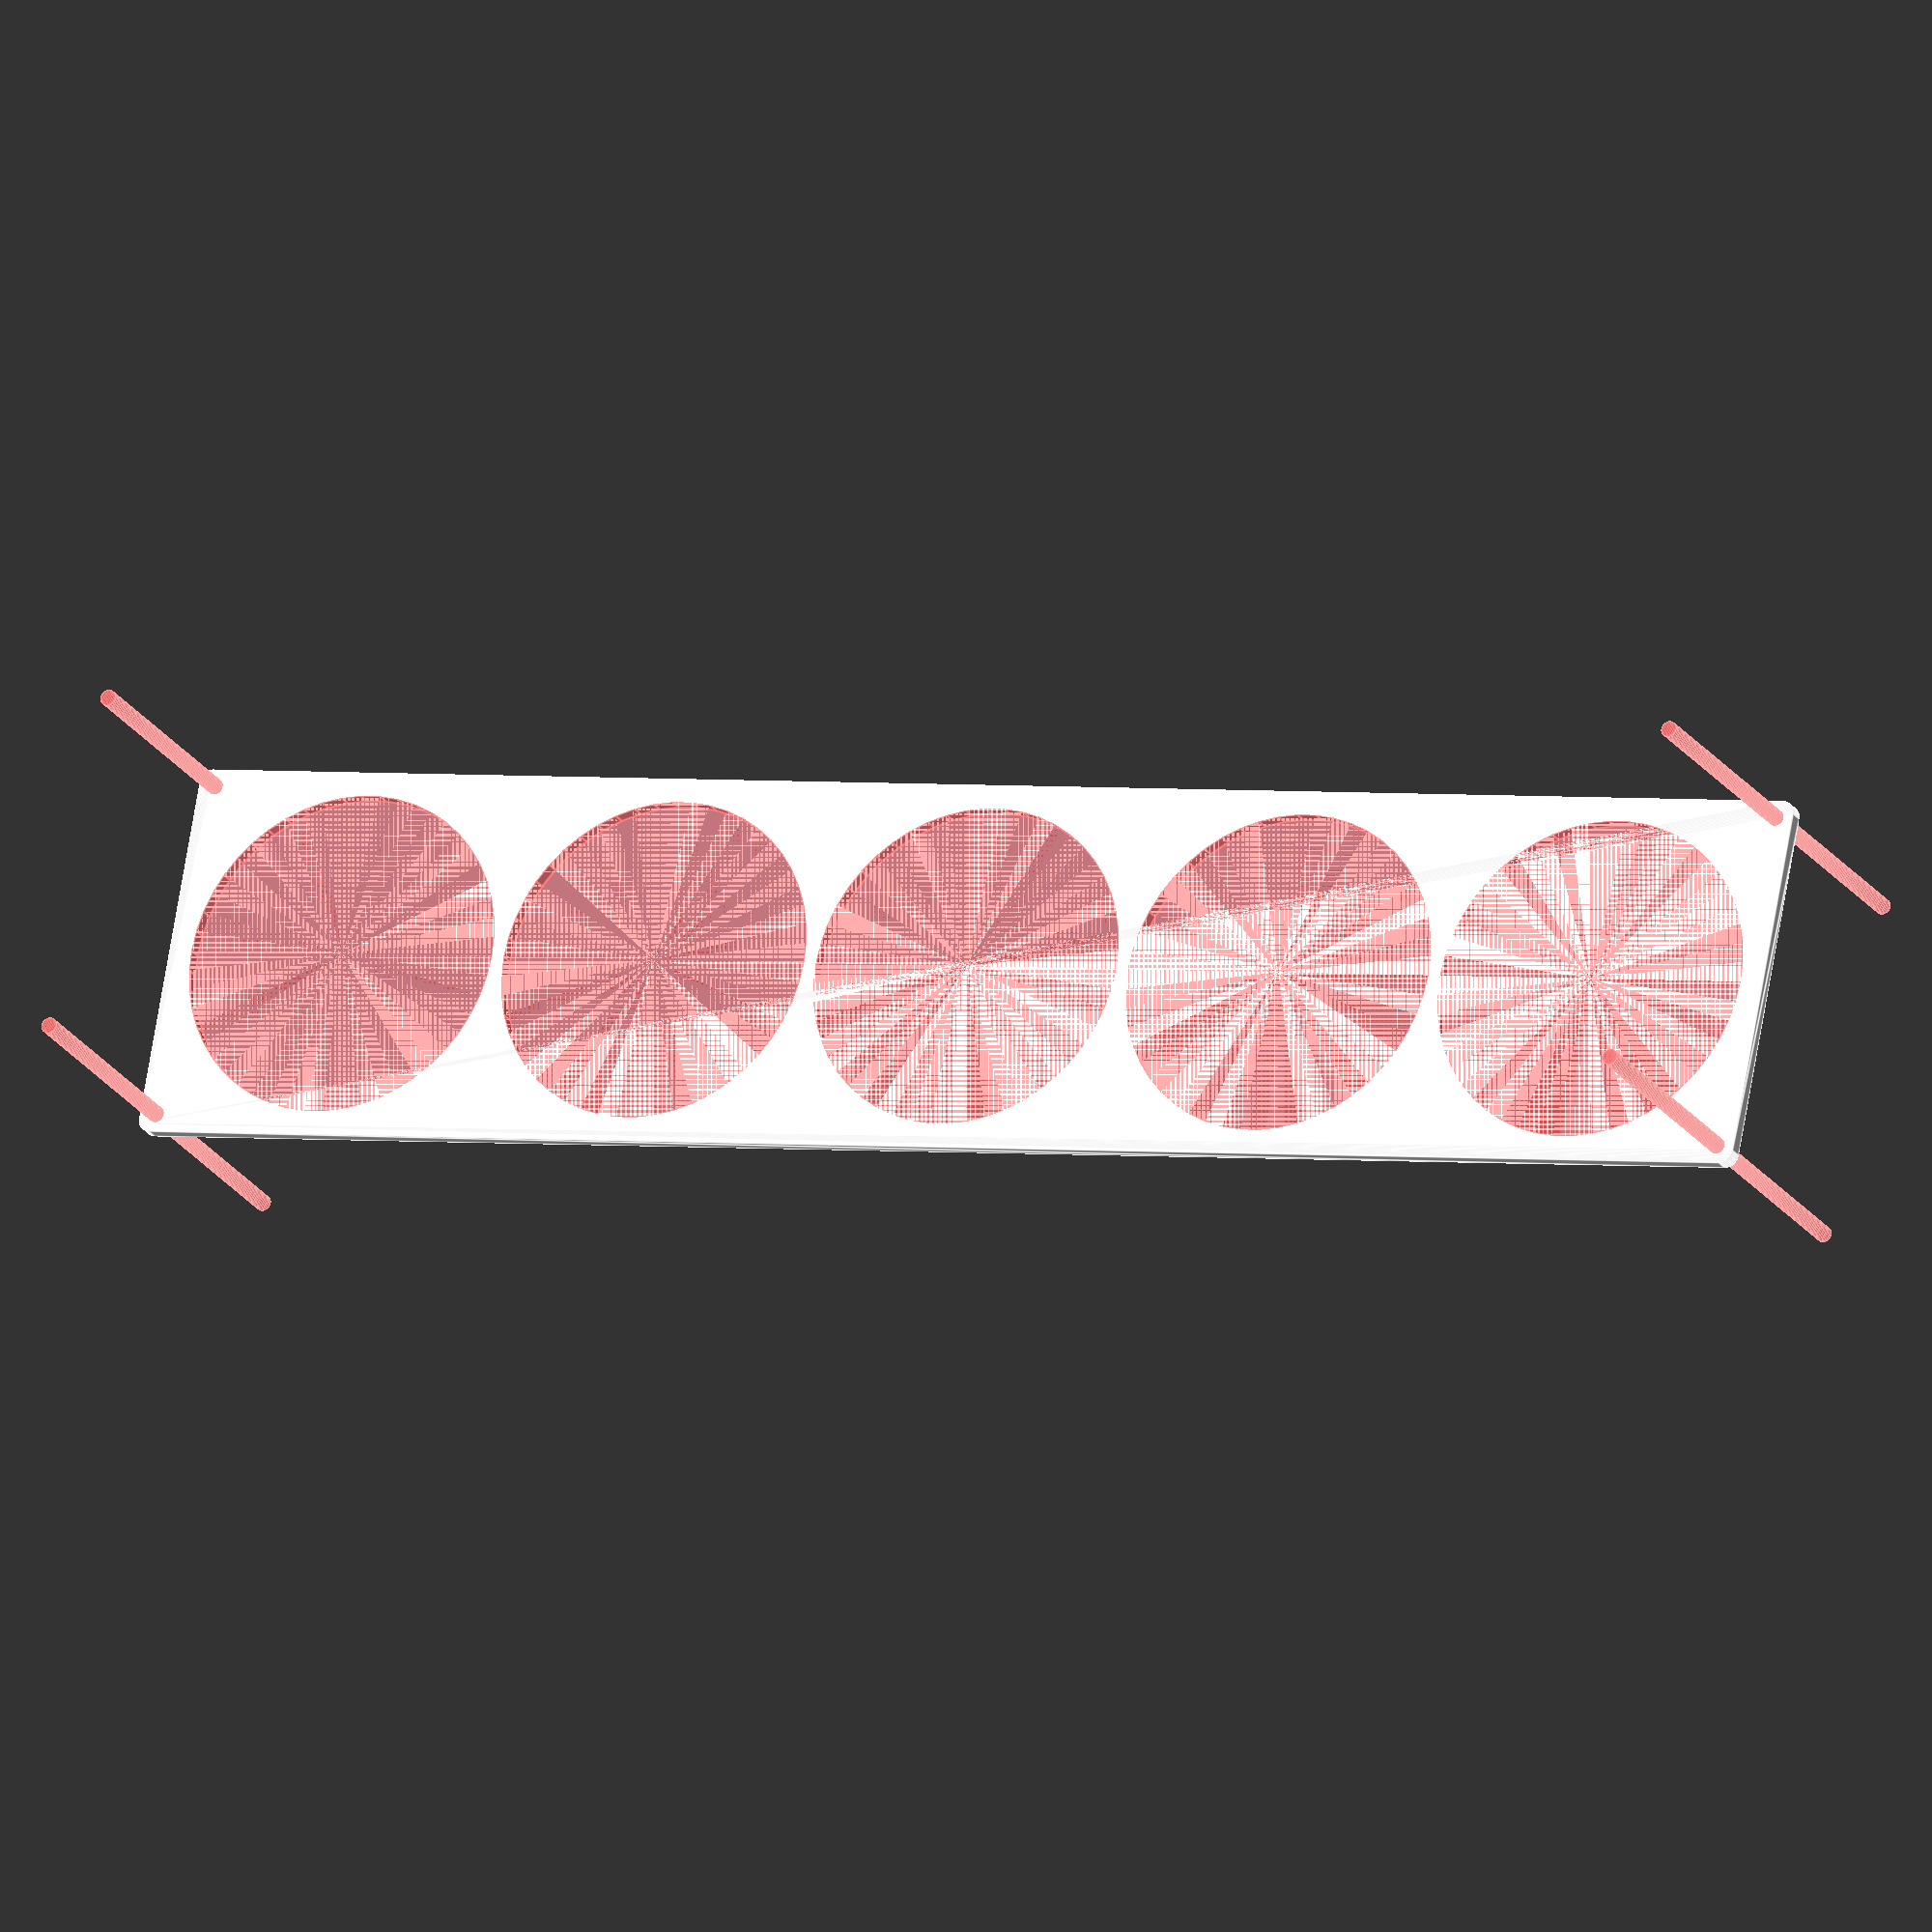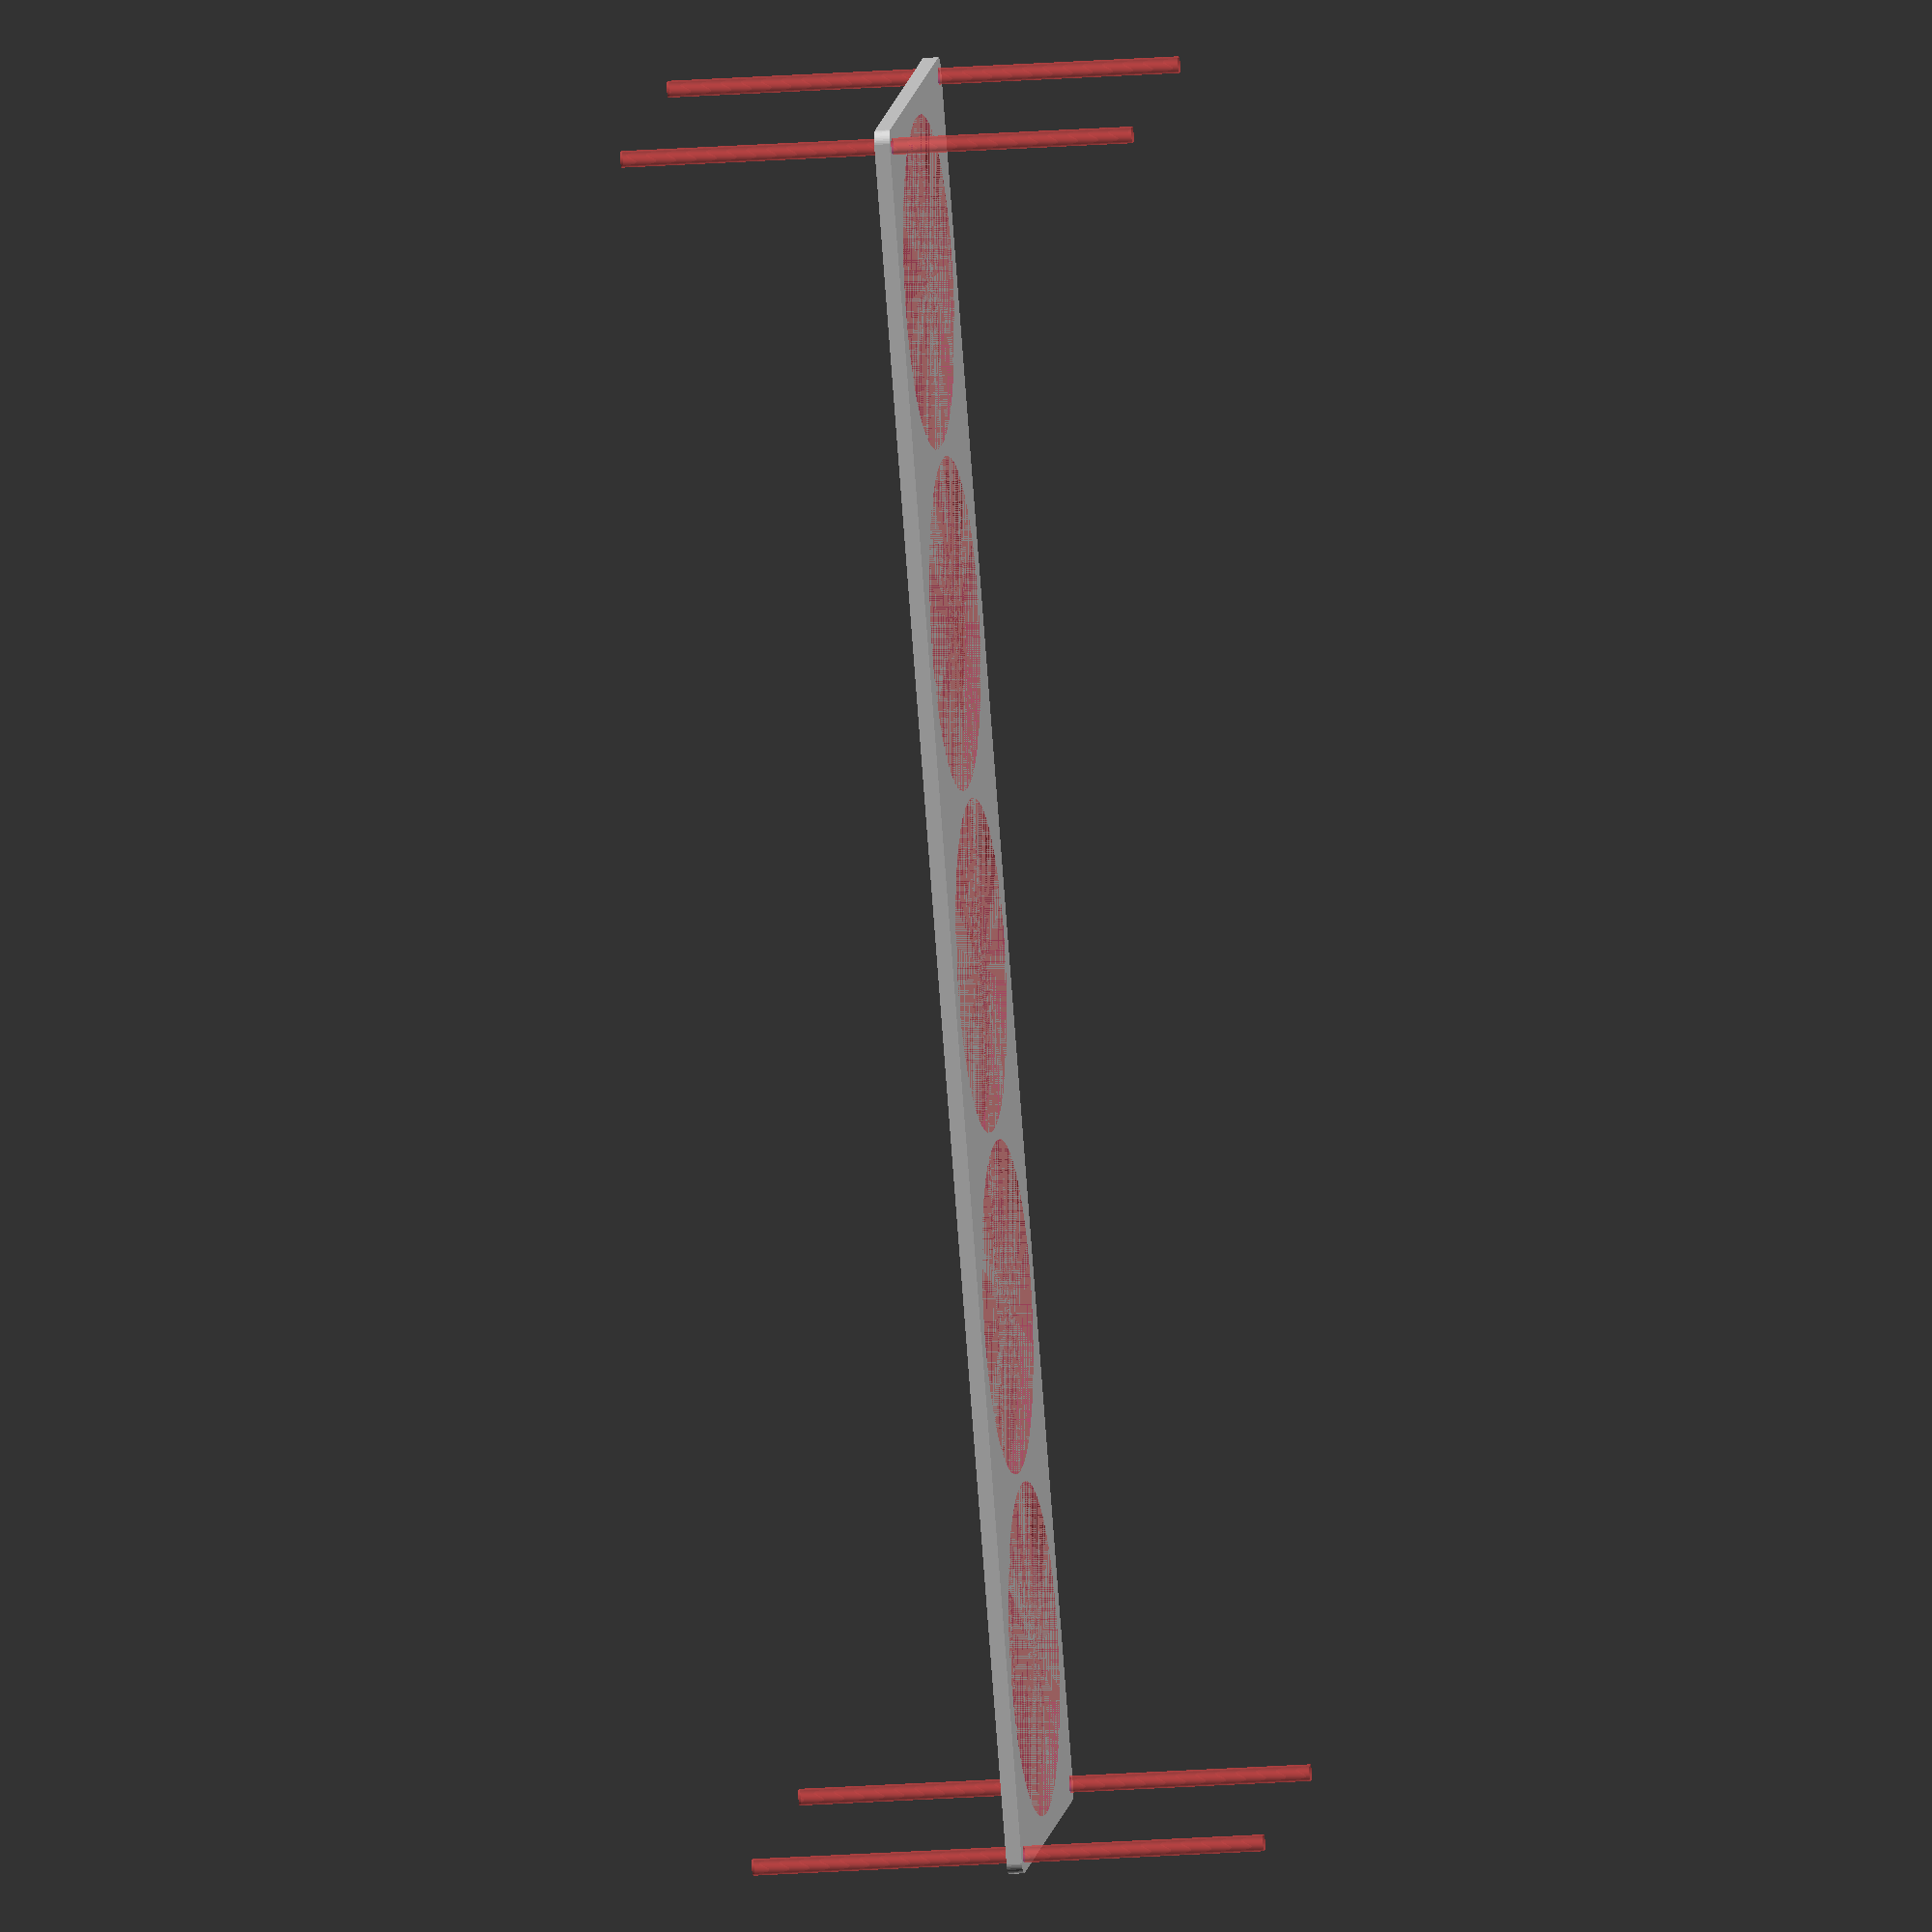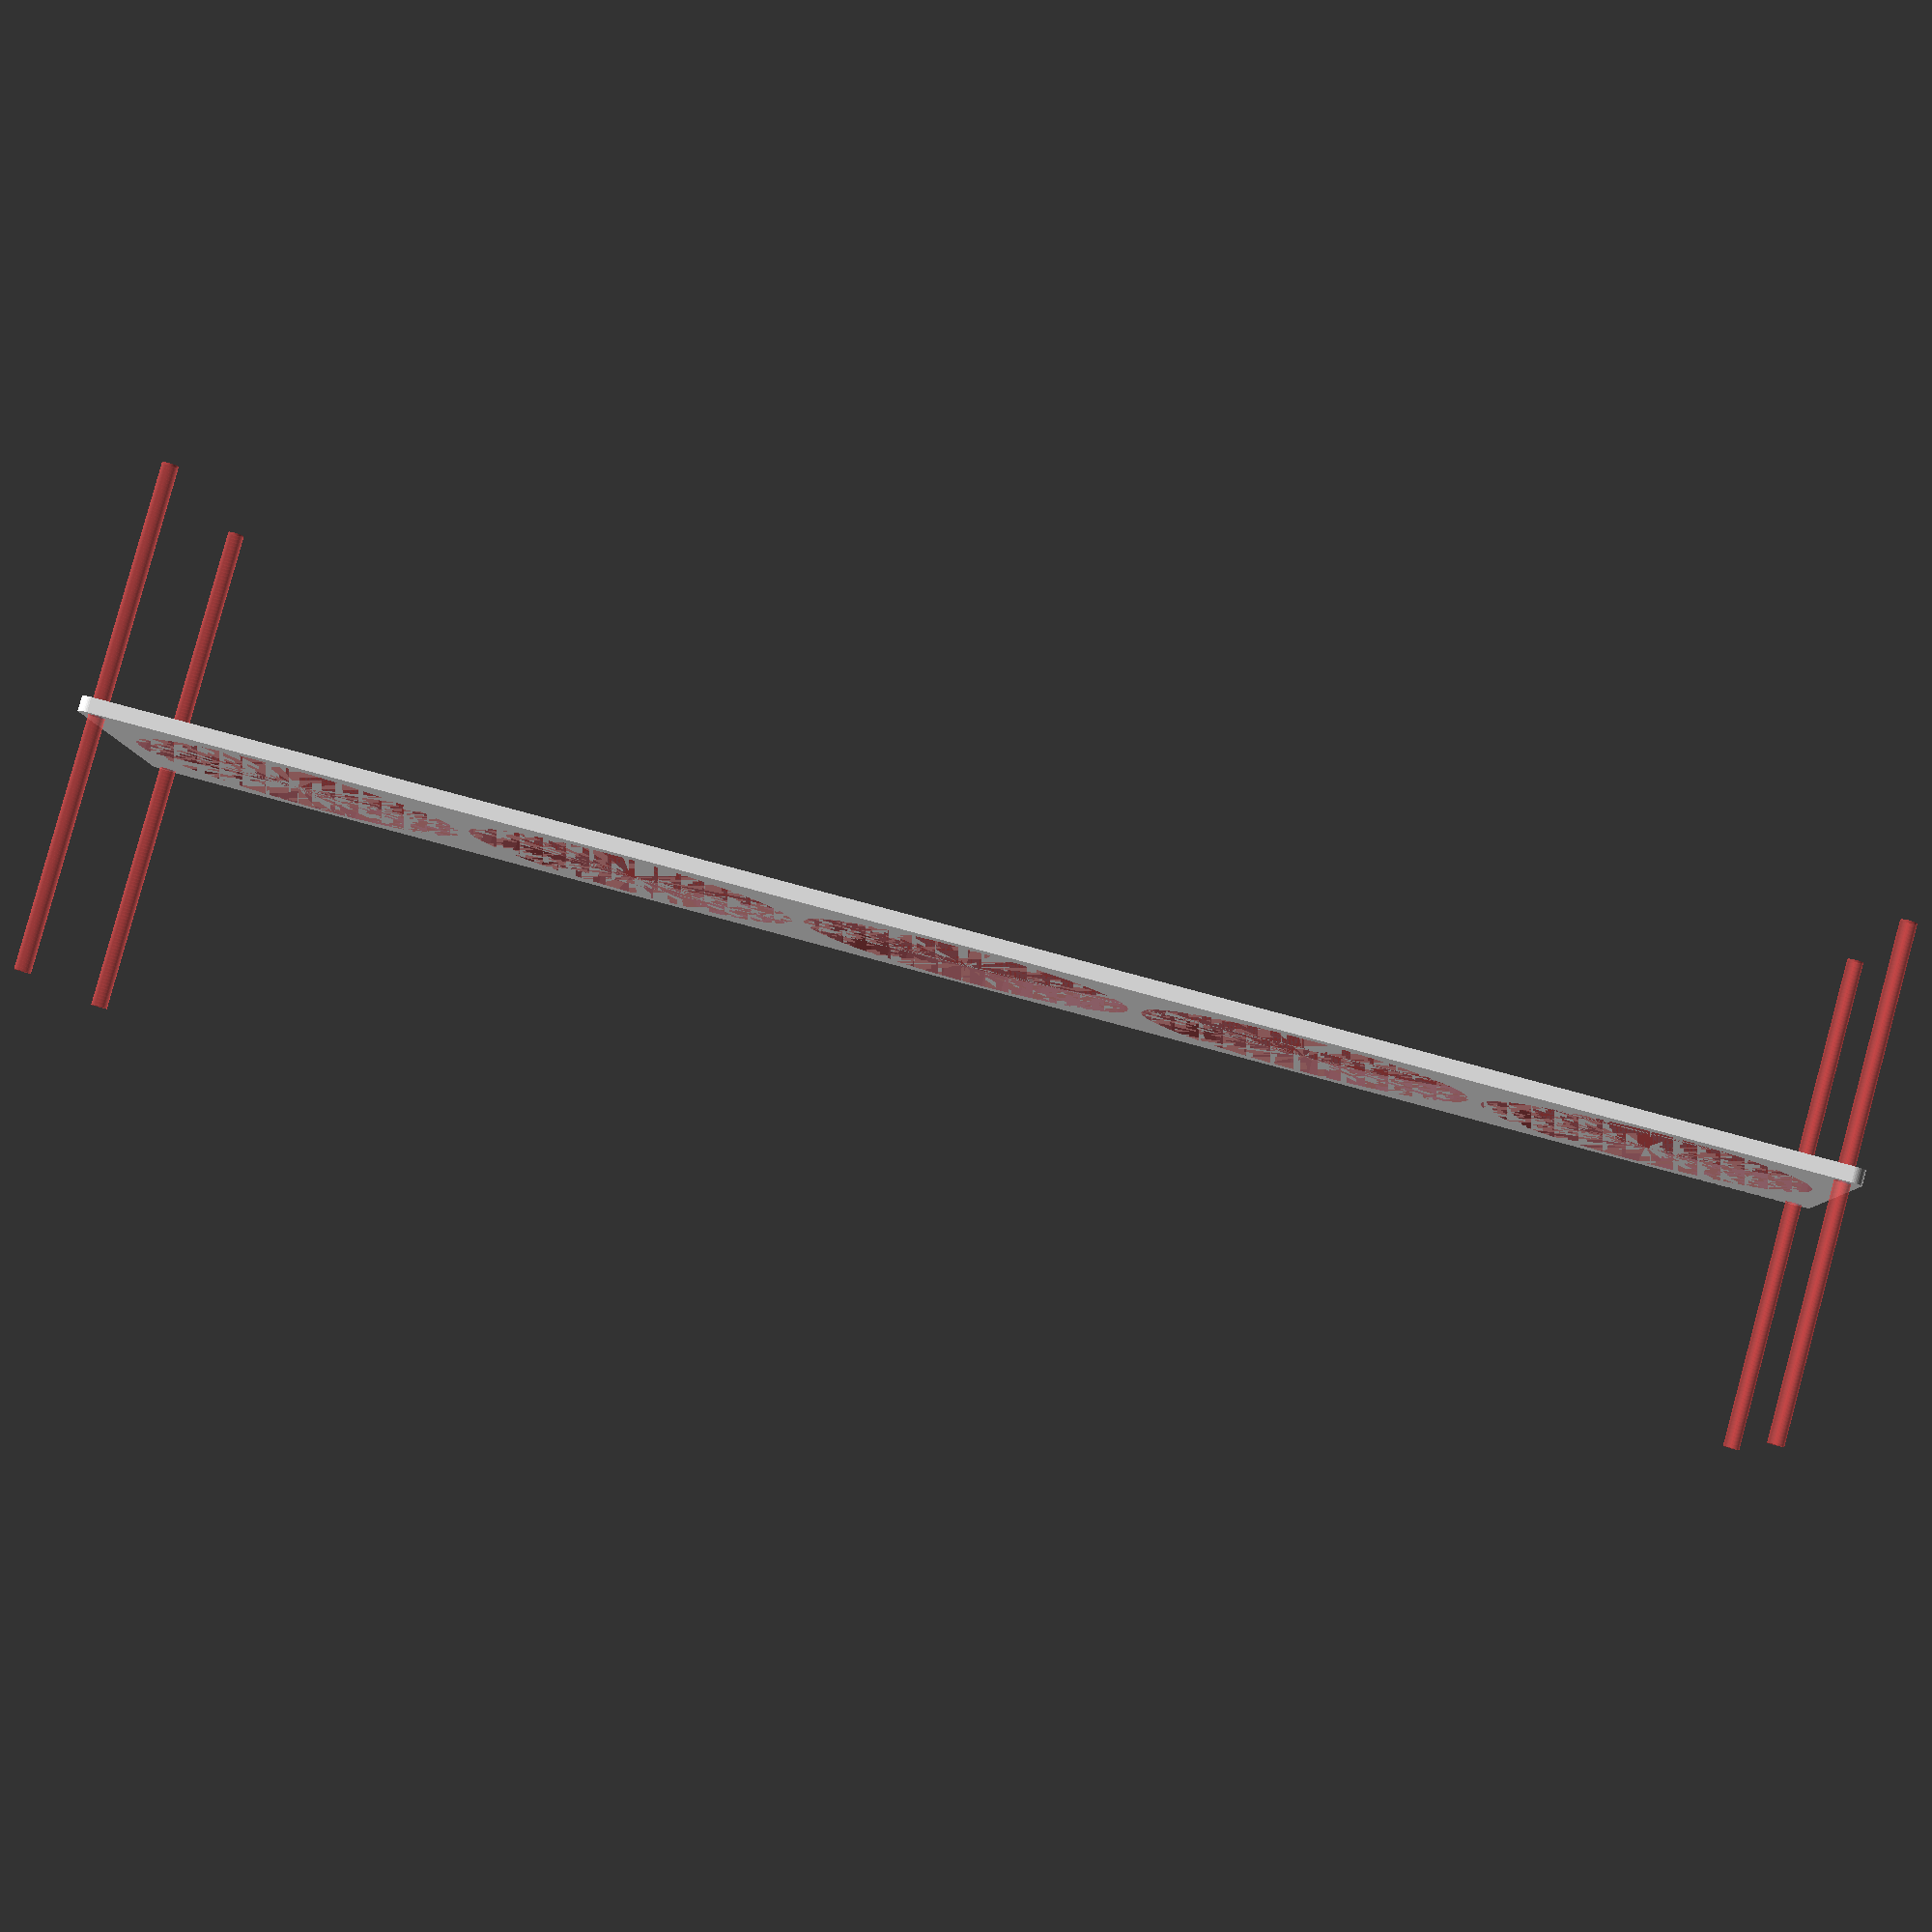
<openscad>
$fn = 50;


difference() {
	union() {
		hull() {
			translate(v = [-339.5000000000, 69.5000000000, 0]) {
				cylinder(h = 6, r = 5);
			}
			translate(v = [339.5000000000, 69.5000000000, 0]) {
				cylinder(h = 6, r = 5);
			}
			translate(v = [-339.5000000000, -69.5000000000, 0]) {
				cylinder(h = 6, r = 5);
			}
			translate(v = [339.5000000000, -69.5000000000, 0]) {
				cylinder(h = 6, r = 5);
			}
		}
	}
	union() {
		#translate(v = [-337.5000000000, -67.5000000000, -100.0000000000]) {
			cylinder(h = 200, r = 3.2500000000);
		}
		#translate(v = [-337.5000000000, 67.5000000000, -100.0000000000]) {
			cylinder(h = 200, r = 3.2500000000);
		}
		#translate(v = [337.5000000000, -67.5000000000, -100.0000000000]) {
			cylinder(h = 200, r = 3.2500000000);
		}
		#translate(v = [337.5000000000, 67.5000000000, -100.0000000000]) {
			cylinder(h = 200, r = 3.2500000000);
		}
		#translate(v = [-270.0000000000, 0, 0]) {
			cylinder(h = 6, r = 65.0000000000);
		}
		#translate(v = [-135.0000000000, 0, 0]) {
			cylinder(h = 6, r = 65.0000000000);
		}
		#cylinder(h = 6, r = 65.0000000000);
		#translate(v = [135.0000000000, 0, 0]) {
			cylinder(h = 6, r = 65.0000000000);
		}
		#translate(v = [270.0000000000, 0, 0]) {
			cylinder(h = 6, r = 65.0000000000);
		}
	}
}
</openscad>
<views>
elev=202.2 azim=169.3 roll=335.5 proj=o view=edges
elev=18.1 azim=240.5 roll=278.8 proj=o view=solid
elev=275.6 azim=2.1 roll=195.2 proj=p view=wireframe
</views>
